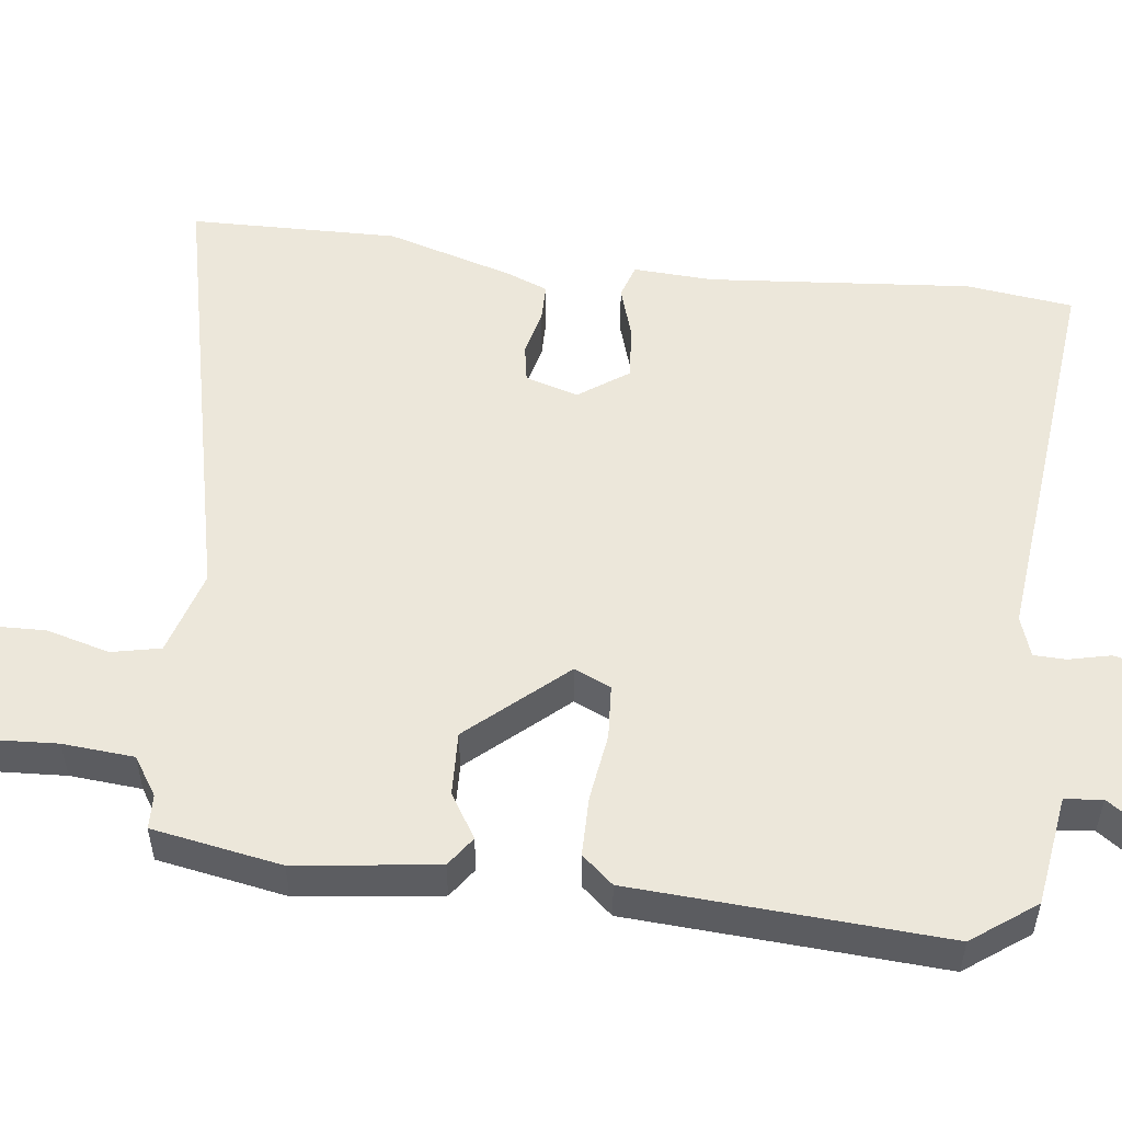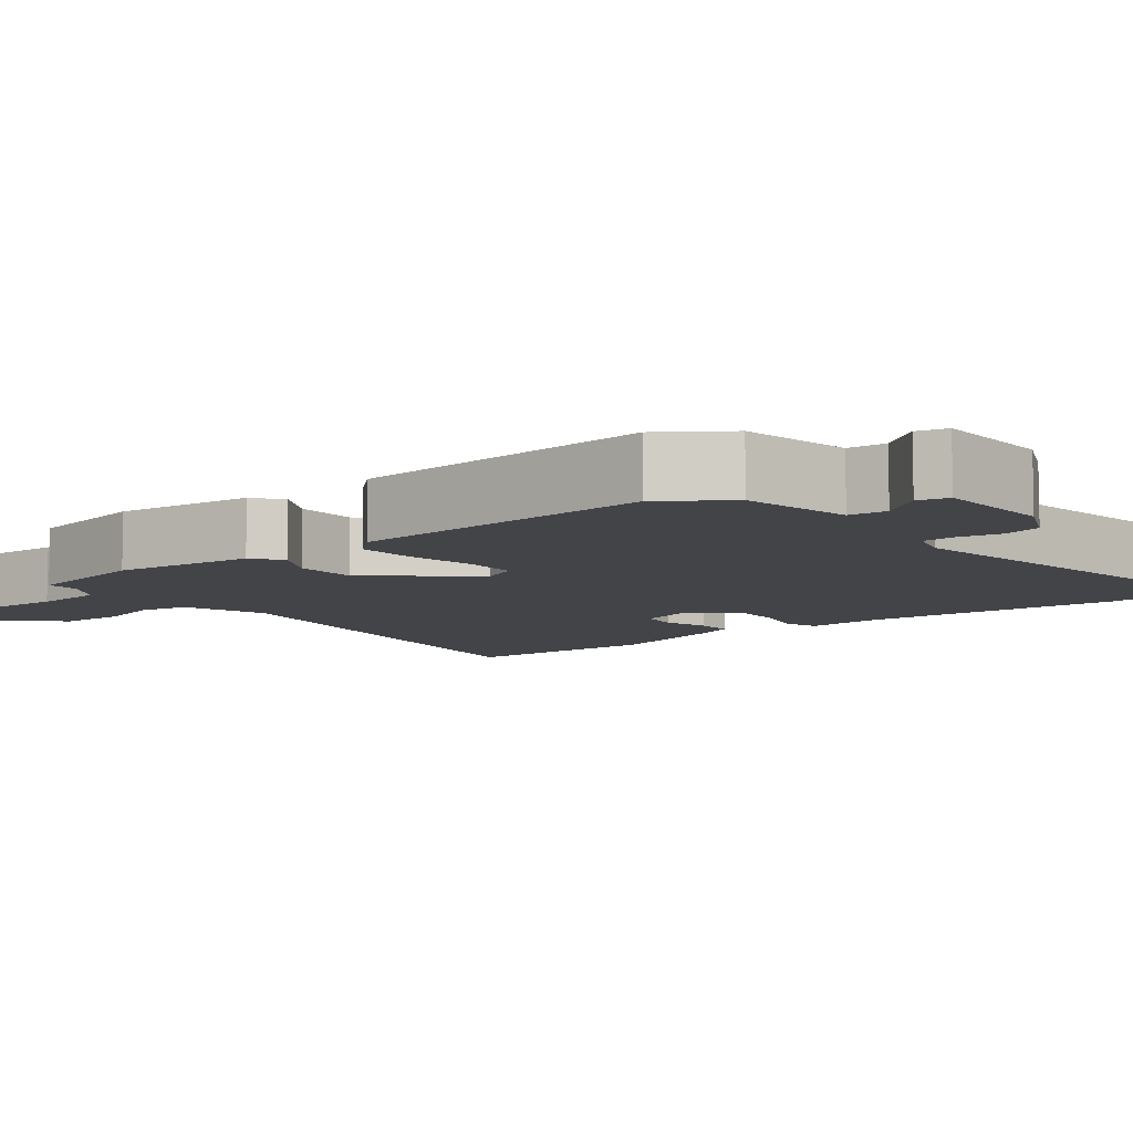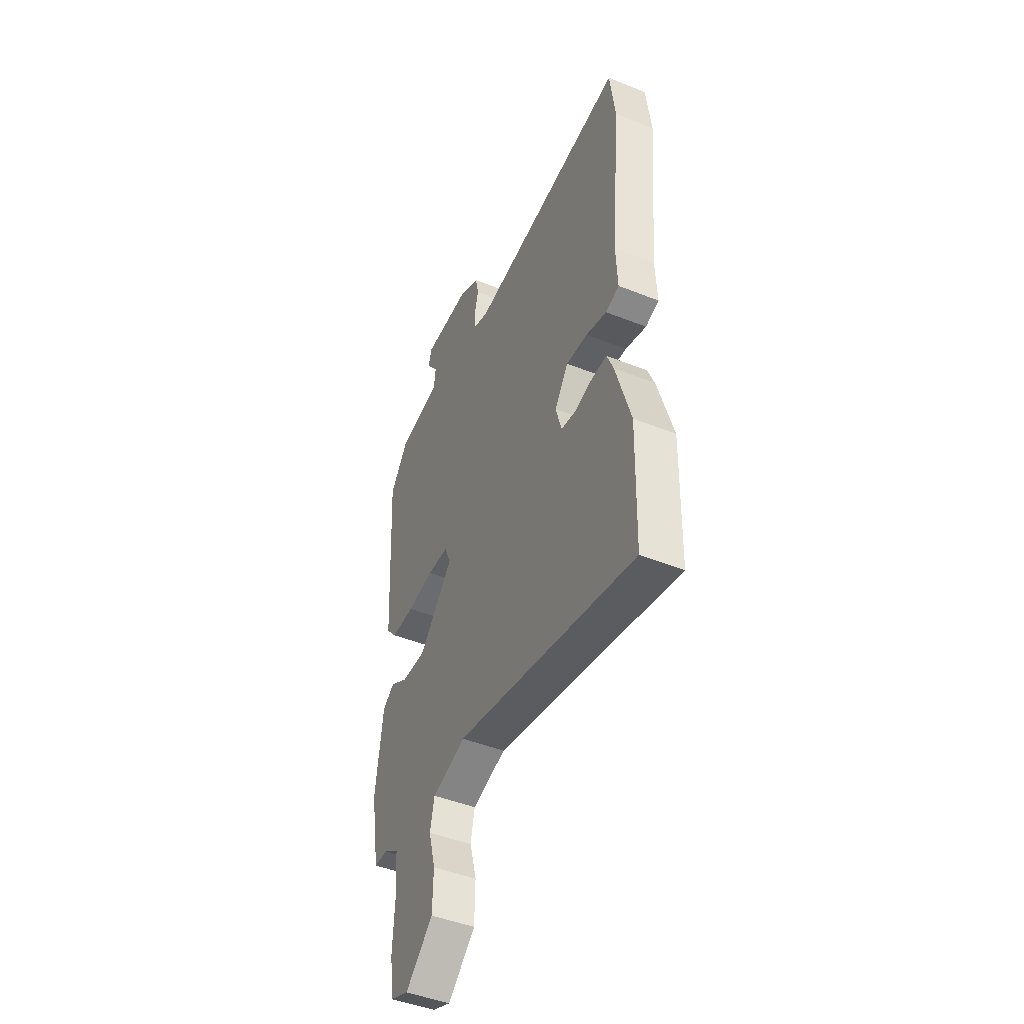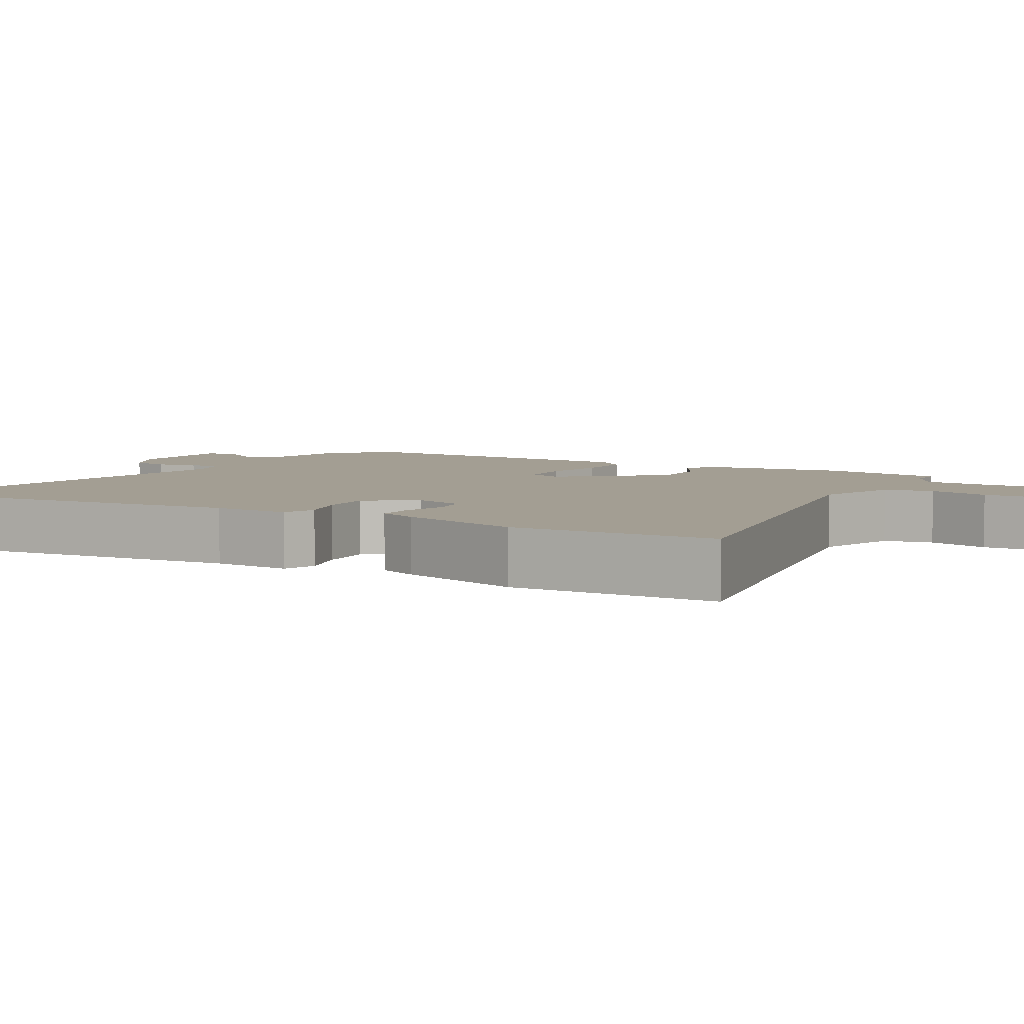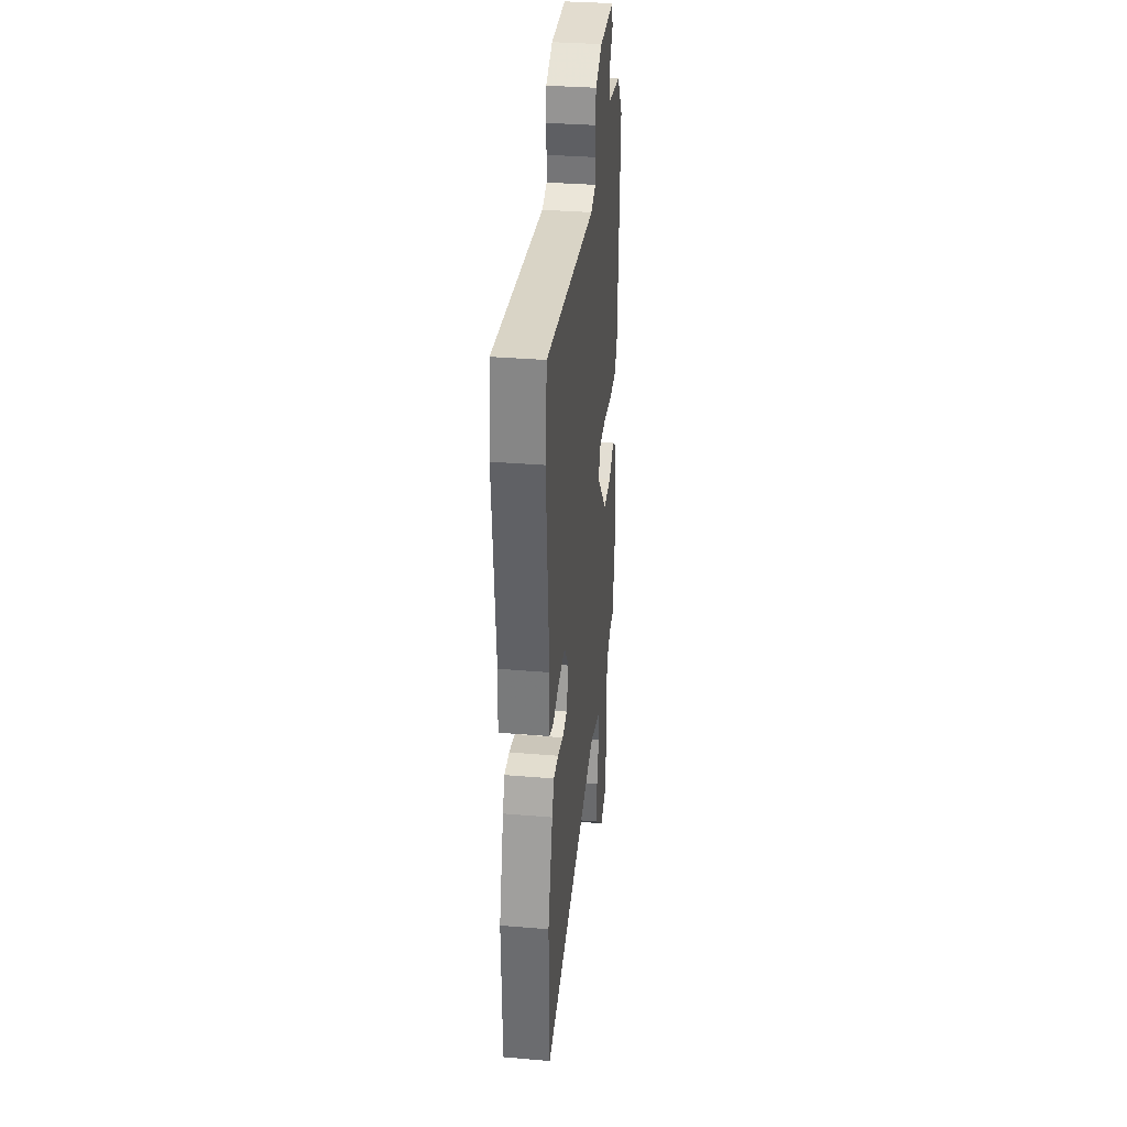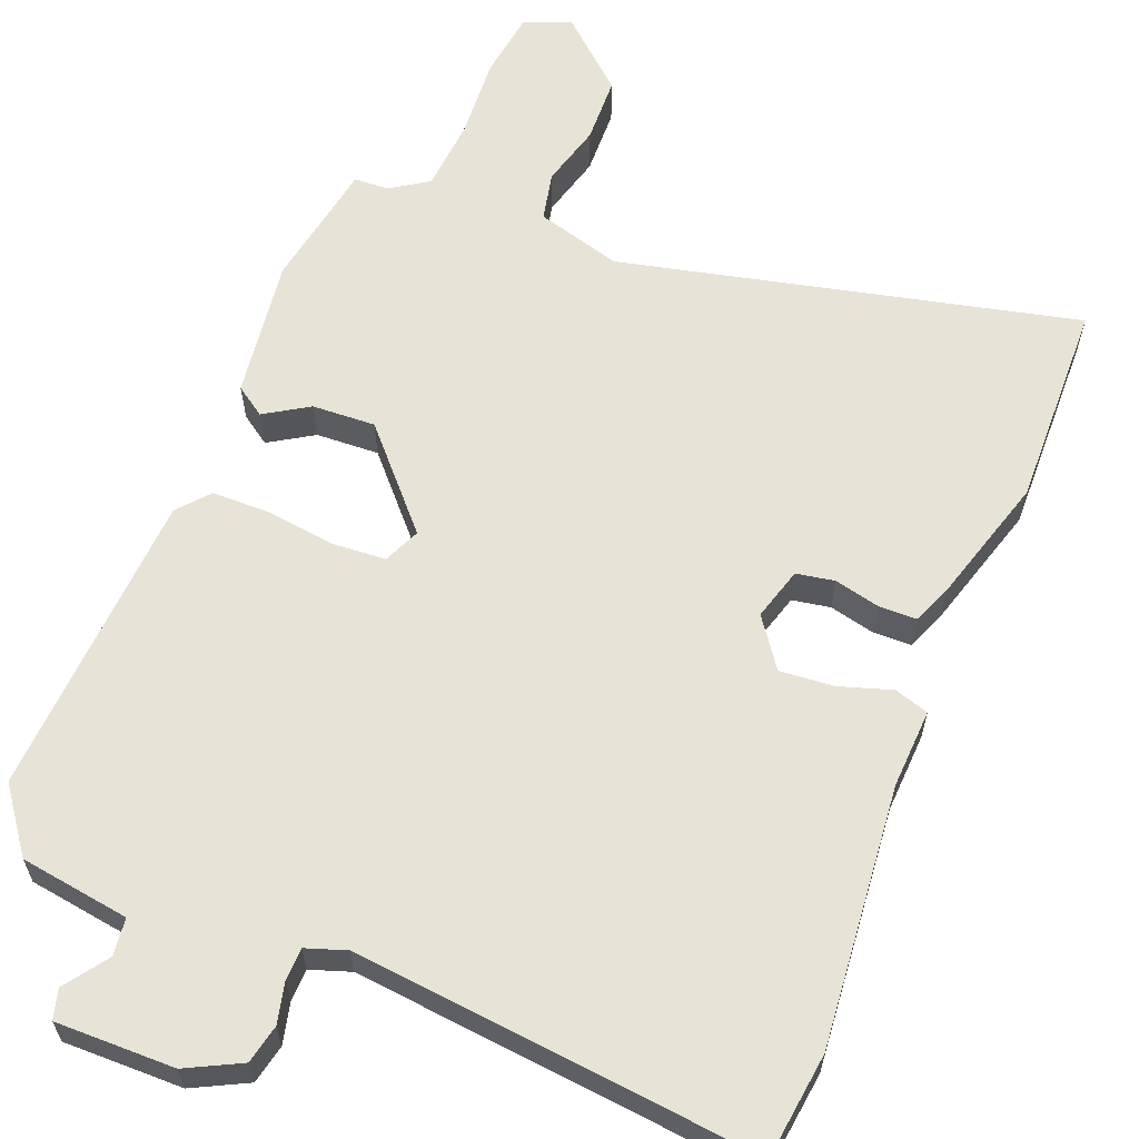
<metadata>
{"format":"obj","ext":"obj","renderer":"f3d","projection":"perspective","resolution":1024,"background":"white","views":[{"elev":52.8,"azim":-82.6,"up":"+Y"},{"elev":-7.9,"azim":-49.6,"up":"+Y"},{"elev":-46.5,"azim":65.5,"up":"+Z"},{"elev":5.2,"azim":121.3,"up":"+Y"},{"elev":33.9,"azim":96.5,"up":"+Z"},{"elev":61.6,"azim":21.8,"up":"+Y"}]}
</metadata>
<code>
v 0.494 0.07 0.551
v 0.511 0.07 0.412
v 0.479 0.07 0.069
v 0.484 0.07 -0.035
v 0.439 0.07 -0.049
v 0.37 0.07 -0.027
v 0.299 0.07 -0.021
v 0.253 0.07 -0.085
v 0.273 0.07 -0.154
v 0.323 0.07 -0.163
v 0.383 0.07 -0.149
v 0.433 0.07 -0.15
v 0.454 0.07 -0.203
v 0.503 0.07 -0.37
v 0.496 0.07 -0.642
v -0.102 0.07 -0.502
v -0.214 0.07 -0.534
v -0.228 0.07 -0.598
v -0.206 0.07 -0.68
v -0.209 0.07 -0.768
v -0.3 0.07 -0.849
v -0.361 0.07 -0.824
v -0.373 0.07 -0.736
v -0.366 0.07 -0.625
v -0.373 0.07 -0.532
v -0.423 0.07 -0.499
v -0.468 0.07 -0.497
v -0.497 0.07 -0.329
v -0.472 0.07 -0.145
v -0.433 0.07 -0.118
v -0.375 0.07 -0.154
v -0.292 0.07 -0.158
v -0.18 0.07 -0.034
v -0.201 0.07 0.014
v -0.272 0.07 0.019
v -0.361 0.07 0.007
v -0.439 0.07 0.008
v -0.474 0.07 0.049
v -0.496 0.07 0.454
v -0.435 0.07 0.536
v -0.291 0.07 0.557
v -0.285 0.07 0.606
v -0.325 0.07 0.662
v -0.314 0.07 0.701
v -0.158 0.07 0.699
v -0.087 0.07 0.663
v -0.076 0.07 0.612
v -0.089 0.07 0.558
v -0.088 0.07 0.516
v -0.035 0.07 0.498
v 0.494 0 0.551
v 0.511 0 0.412
v 0.479 0 0.069
v 0.484 0 -0.035
v 0.439 0 -0.049
v 0.37 0 -0.027
v 0.299 0 -0.021
v 0.253 0 -0.085
v 0.273 0 -0.154
v 0.323 0 -0.163
v 0.383 0 -0.149
v 0.433 0 -0.15
v 0.454 0 -0.203
v 0.503 0 -0.37
v 0.496 0 -0.642
v -0.102 0 -0.502
v -0.214 0 -0.534
v -0.228 0 -0.598
v -0.206 0 -0.68
v -0.209 0 -0.768
v -0.3 0 -0.849
v -0.361 0 -0.824
v -0.373 0 -0.736
v -0.366 0 -0.625
v -0.373 0 -0.532
v -0.423 0 -0.499
v -0.468 0 -0.497
v -0.497 0 -0.329
v -0.472 0 -0.145
v -0.433 0 -0.118
v -0.375 0 -0.154
v -0.292 0 -0.158
v -0.18 0 -0.034
v -0.201 0 0.014
v -0.272 0 0.019
v -0.361 0 0.007
v -0.439 0 0.008
v -0.474 0 0.049
v -0.496 0 0.454
v -0.435 0 0.536
v -0.291 0 0.557
v -0.285 0 0.606
v -0.325 0 0.662
v -0.314 0 0.701
v -0.158 0 0.699
v -0.087 0 0.663
v -0.076 0 0.612
v -0.089 0 0.558
v -0.088 0 0.516
v -0.035 0 0.498
f 45 46 47 48
f 45 48 49
f 42 43 44 45
f 41 42 45 49
f 40 41 49 50
f 38 39 40 50
f 35 36 37 38
f 34 35 38 50
f 28 29 30 31
f 26 27 28 31
f 25 26 31 32
f 24 25 32 33
f 22 23 24 33
f 18 19 20 21
f 17 18 21 22
f 13 14 15 16
f 13 16 17
f 10 11 12 13
f 9 10 13 17
f 8 9 17
f 7 8 17
f 3 4 5 6
f 3 6 7
f 2 3 7
f 1 2 7 17
f 33 34 50 1
f 17 22 33
f 1 17 33
f 98 97 96 95
f 99 98 95
f 95 94 93 92
f 99 95 92 91
f 100 99 91 90
f 100 90 89 88
f 88 87 86 85
f 100 88 85 84
f 81 80 79 78
f 81 78 77 76
f 82 81 76 75
f 83 82 75 74
f 83 74 73 72
f 71 70 69 68
f 72 71 68 67
f 66 65 64 63
f 67 66 63
f 63 62 61 60
f 67 63 60 59
f 67 59 58
f 67 58 57
f 56 55 54 53
f 57 56 53
f 57 53 52
f 67 57 52 51
f 51 100 84 83
f 83 72 67
f 83 67 51
f 1 51 52 2
f 2 52 53 3
f 3 53 54 4
f 4 54 55 5
f 5 55 56 6
f 6 56 57 7
f 7 57 58 8
f 8 58 59 9
f 9 59 60 10
f 10 60 61 11
f 11 61 62 12
f 12 62 63 13
f 13 63 64 14
f 14 64 65 15
f 15 65 66 16
f 16 66 67 17
f 17 67 68 18
f 18 68 69 19
f 19 69 70 20
f 20 70 71 21
f 21 71 72 22
f 22 72 73 23
f 23 73 74 24
f 24 74 75 25
f 25 75 76 26
f 26 76 77 27
f 27 77 78 28
f 28 78 79 29
f 29 79 80 30
f 30 80 81 31
f 31 81 82 32
f 32 82 83 33
f 33 83 84 34
f 34 84 85 35
f 35 85 86 36
f 36 86 87 37
f 37 87 88 38
f 38 88 89 39
f 39 89 90 40
f 40 90 91 41
f 41 91 92 42
f 42 92 93 43
f 43 93 94 44
f 44 94 95 45
f 45 95 96 46
f 46 96 97 47
f 47 97 98 48
f 48 98 99 49
f 49 99 100 50
f 50 100 51 1

</code>
